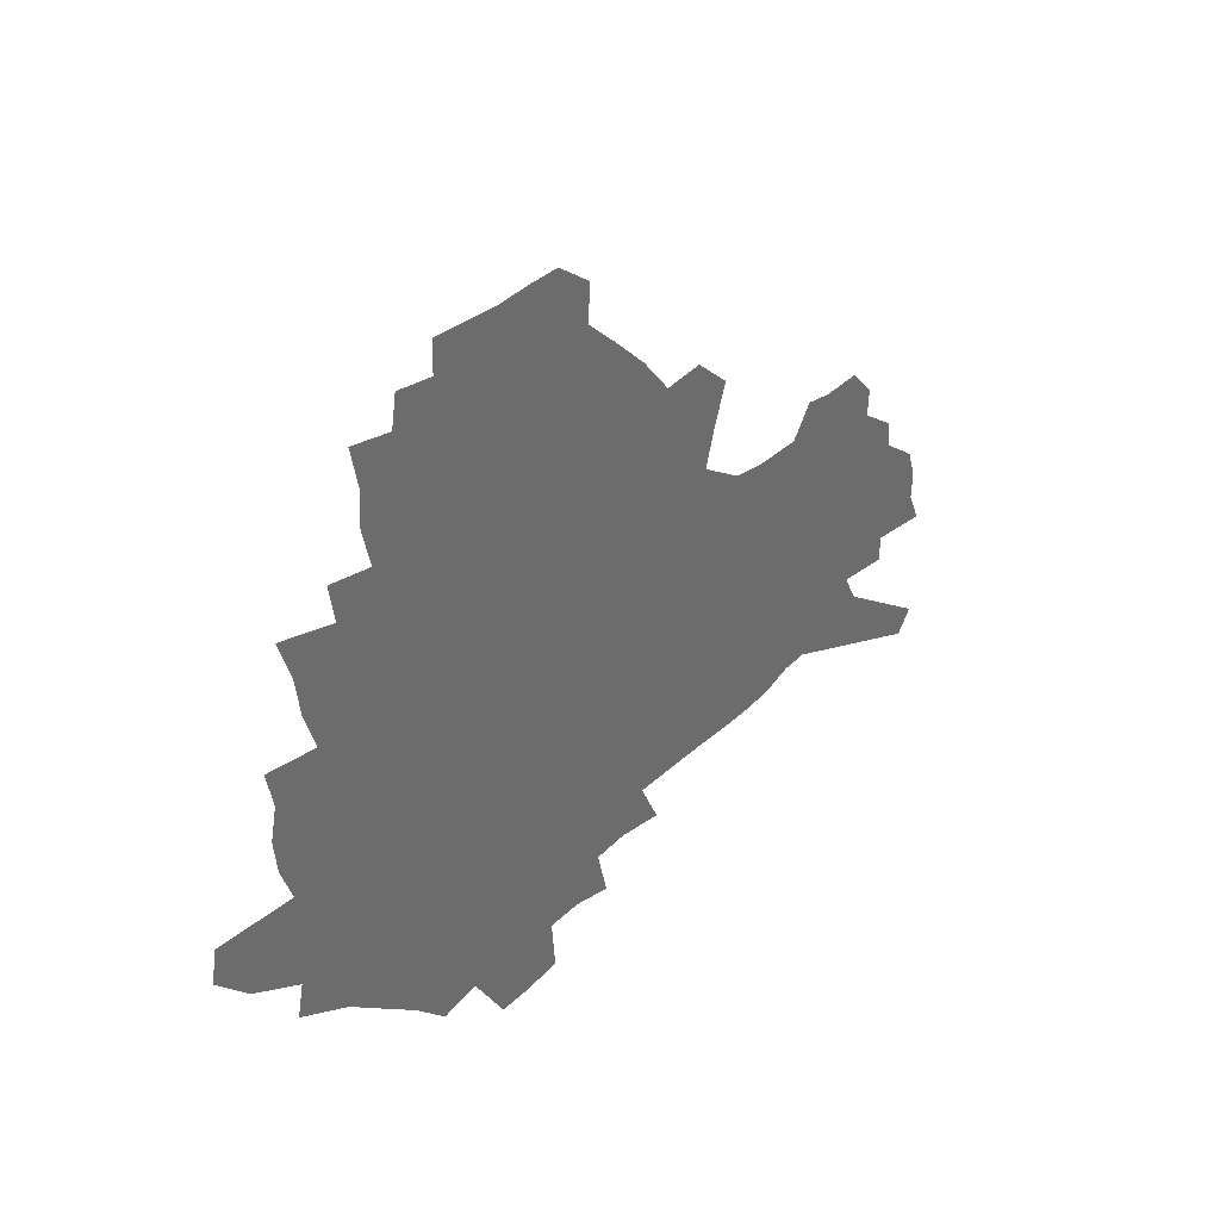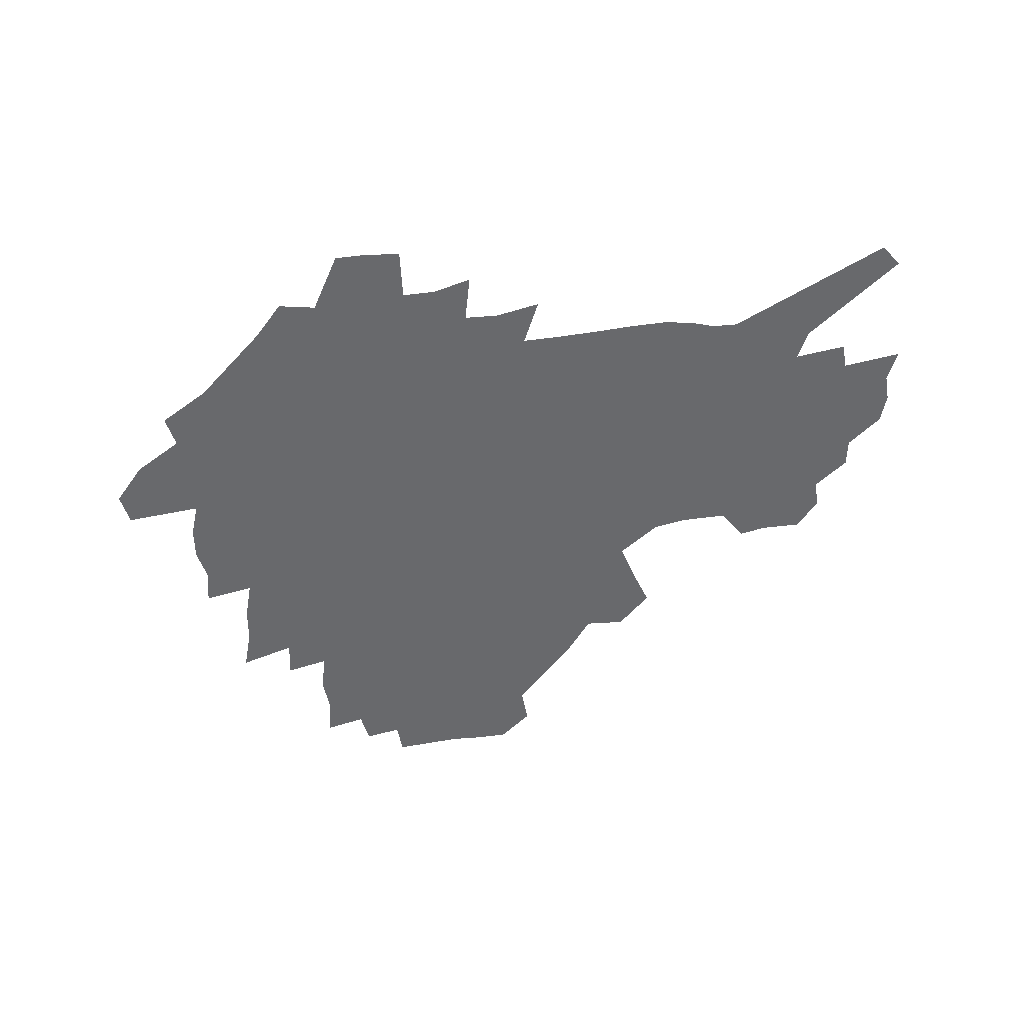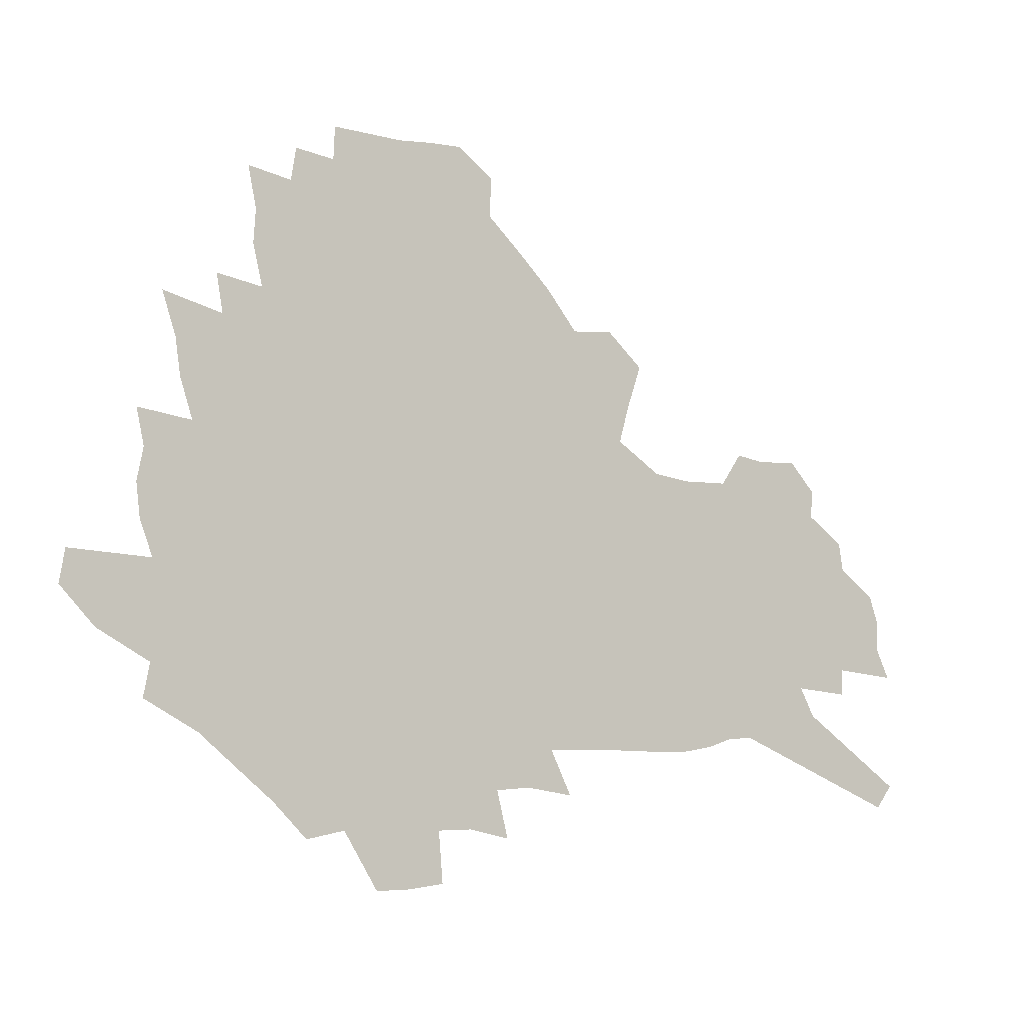
<metadata>
{"format":"obj","ext":"obj","renderer":"f3d","projection":"perspective","resolution":1024,"background":"white","views":[{"elev":39.0,"azim":-49.5,"up":"+Y"},{"elev":-52.8,"azim":7.4,"up":"+Z"},{"elev":-4.0,"azim":-27.7,"up":"+Y"}]}
</metadata>
<code>
v 224.5 185.5 0
v 208.8 203.1 0
v 211.5 218.2 0
v 245.4 156.1 0
v 248.4 171.2 0
v 248.3 185.7 0
v 249.8 200.2 0
v 248.8 214.8 0
v 243.2 231.1 0
v 241.5 246.6 0
v 244.6 261.4 0
v 241.2 278 0
v 269.8 141.7 0
v 274.2 157.1 0
v 275.3 171.2 0
v 275.6 184.8 0
v 270.4 199.4 0
v 270 213.6 0
v 270 228 0
v 271.3 242.1 0
v 268.7 257.5 0
v 265.8 273.5 0
v 260.2 291.9 0
v 258 308.7 0
v 251.9 328.3 0
v 287.1 126.5 0
v 291.5 143 0
v 296.2 158.4 0
v 296.8 171.6 0
v 293.6 184.9 0
v 291.3 198.5 0
v 290.6 212.1 0
v 287.9 226.5 0
v 289.3 240.2 0
v 288.9 254.5 0
v 286.4 270 0
v 282.6 287 0
v 280.5 303.6 0
v 278.9 320.1 0
v 276.1 337.5 0
v 304 111.6 0
v 307.3 129.1 0
v 310.4 144.9 0
v 312.3 159.1 0
v 312.6 172 0
v 311.1 184.8 0
v 309.8 197.8 0
v 307.9 211.2 0
v 307 224.8 0
v 305.3 238.8 0
v 306.3 252.2 0
v 304 267.5 0
v 300.7 284.3 0
v 296.9 302.1 0
v 297.4 317.2 0
v 296.9 333 0
v 292.7 351.5 0
v 293.8 366.8 0
v 290.2 385.5 0
v 319.2 95.32 0
v 321.5 113.7 0
v 323.6 130.5 0
v 325 145.5 0
v 326.5 159.7 0
v 326.8 172.5 0
v 326 184.9 0
v 324.8 197.6 0
v 324.2 210.4 0
v 323.8 223.4 0
v 322.8 236.8 0
v 320.9 251.4 0
v 318.6 267 0
v 316.9 282.6 0
v 314.7 299.3 0
v 312.2 316.8 0
v 314 331.2 0
v 313.3 347.1 0
v 312.4 363.4 0
v 310 381 0
v 312.4 395.5 0
v 336.9 98.45 0
v 337.6 115.9 0
v 338.4 131.9 0
v 339.3 146.7 0
v 339.6 160.1 0
v 339.9 172.9 0
v 339.6 185.1 0
v 339.2 197.3 0
v 338 210 0
v 337.6 222.7 0
v 337.3 235.6 0
v 335 250.5 0
v 335.4 264 0
v 332.5 281.1 0
v 330.1 298.5 0
v 329.8 314.1 0
v 329.8 329.7 0
v 329.2 345.8 0
v 329.2 361.5 0
v 329.2 377.2 0
v 330 392.2 0
v 330.7 406.9 0
v 352.4 71.87 0
v 351.9 97.69 0
v 352 116.6 0
v 352.6 133.9 0
v 352.6 147.8 0
v 352.4 160.6 0
v 352.3 173.2 0
v 352 185.3 0
v 352 197.3 0
v 351.4 209.7 0
v 351.3 222.1 0
v 350.5 235.2 0
v 350.3 248.2 0
v 348.9 263.4 0
v 346.6 281 0
v 345.8 296.7 0
v 345.2 313 0
v 345.3 328.4 0
v 345 344.4 0
v 345 360.3 0
v 346.1 374.9 0
v 345.2 391.4 0
v 346.7 405.5 0
v 368.2 71.9 0
v 366.9 99.29 0
v 365.9 117.4 0
v 365.5 134.8 0
v 365 148 0
v 364.6 160.7 0
v 364.3 173.1 0
v 364 185.4 0
v 363.8 197.5 0
v 363.7 209.7 0
v 363.4 222.2 0
v 363.2 234.8 0
v 363 247.8 0
v 362.9 261.2 0
v 360.5 280.5 0
v 359.7 297.8 0
v 359.9 312.4 0
v 359.9 328.5 0
v 360.5 343.4 0
v 360.6 359 0
v 361.5 373.9 0
v 361.6 389.5 0
v 362.2 404.2 0
v 384.2 73.65 0
v 382.4 97.04 0
v 379.8 118 0
v 378 135.6 0
v 377.5 148.2 0
v 376.9 160.8 0
v 376.5 173.2 0
v 376.1 185.5 0
v 375.8 197.6 0
v 375.7 209.9 0
v 375.6 222.3 0
v 375.5 234.6 0
v 376.1 246.7 0
v 375.6 260.9 0
v 374.9 277.3 0
v 373.8 296.8 0
v 374.3 312.4 0
v 374.7 327.9 0
v 375.5 342.6 0
v 376 358 0
v 376.5 373.6 0
v 376.8 389.3 0
v 377 404.7 0
v 398.2 97.07 0
v 394.1 117.8 0
v 392.5 133.1 0
v 390.4 148.1 0
v 389.1 161.3 0
v 388.8 173.4 0
v 388.1 185.8 0
v 387.8 197.8 0
v 387.8 210.1 0
v 387.6 222.4 0
v 387.8 234.3 0
v 388 246.8 0
v 388.1 261.1 0
v 388.1 277.2 0
v 388.2 294.3 0
v 388.5 312.5 0
v 389.5 327.5 0
v 390.6 342.6 0
v 391.2 358 0
v 391.9 374.1 0
v 392.2 389.3 0
v 392.1 404.4 0
v 416.6 92.38 0
v 411.4 114.1 0
v 407 132.3 0
v 404.2 147.2 0
v 402.6 160.6 0
v 400.9 174.1 0
v 399.9 186.3 0
v 399.8 198.2 0
v 399.1 210.3 0
v 399.6 222.3 0
v 399.7 234.4 0
v 399.9 246.4 0
v 400.6 259.9 0
v 401.4 274.9 0
v 402.3 291.8 0
v 403.6 308.7 0
v 404.7 325.3 0
v 405.8 342 0
v 407.1 359.2 0
v 407.3 374 0
v 408.2 391.2 0
v 427.3 114.9 0
v 422.6 131.5 0
v 419.4 146 0
v 415.7 160.9 0
v 414.5 173.5 0
v 413.8 185.8 0
v 413.1 198 0
v 412.1 210.3 0
v 411.8 222.4 0
v 412.3 234.6 0
v 412.1 246.7 0
v 412.9 259.5 0
v 414.6 274.7 0
v 416 289.6 0
v 418.3 308.6 0
v 420 325.3 0
v 421.5 342.1 0
v 422.5 358.7 0
v 448.8 110.8 0
v 439.2 131.5 0
v 433.6 146.7 0
v 430.5 160.2 0
v 428.3 173.2 0
v 427.1 185.6 0
v 426.5 197.9 0
v 425.7 210.2 0
v 424.4 222.6 0
v 424.6 234.7 0
v 425 247 0
v 426.1 260 0
v 428.1 274.5 0
v 430.2 289.9 0
v 432.6 306.1 0
v 435.4 324.2 0
v 437.8 342.6 0
v 457 131.4 0
v 451.8 145.3 0
v 448 158.8 0
v 443.7 172.5 0
v 442.5 184.9 0
v 442.5 197.1 0
v 438.4 210.9 0
v 437.7 222.8 0
v 437.8 234.9 0
v 438.6 247.3 0
v 439.9 260.3 0
v 441.8 274 0
v 444.6 289.2 0
v 448.6 306.7 0
v 451.7 324.2 0
v 475.7 130.8 0
v 469.6 144.7 0
v 464.4 158.6 0
v 462.5 171.1 0
v 458.8 184.3 0
v 458 196.6 0
v 454.5 210 0
v 452.5 222.6 0
v 452.7 234.9 0
v 453.3 247.4 0
v 453.7 260 0
v 456.9 273.9 0
v 461.2 289.8 0
v 464.7 306.3 0
v 470.1 325.3 0
v 494.3 129.9 0
v 484.5 145.9 0
v 482.3 158 0
v 477.8 171.3 0
v 476.1 183.6 0
v 472.9 196.5 0
v 470.2 209.3 0
v 467 222.5 0
v 467.3 234.7 0
v 469.9 247.3 0
v 472.5 260.5 0
v 475.7 274.2 0
v 480.2 290.7 0
v 486.5 309.5 0
v 511.2 129.8 0
v 500.4 146.3 0
v 497.8 158.2 0
v 492.8 171.6 0
v 491 183.6 0
v 486.7 197 0
v 484.4 209.4 0
v 482.5 221.9 0
v 484.6 234.1 0
v 487.8 246.5 0
v 495.8 259.8 0
v 524.7 131.8 0
v 515 147.4 0
v 510.6 159.9 0
v 507.2 172.2 0
v 503.7 184.8 0
v 500.9 197.1 0
v 498.5 209.2 0
v 495.9 221.3 0
v 498.4 232.6 0
v 502.5 244.3 0
v 511.8 256.9 0
v 535.3 135.2 0
v 529.9 147.9 0
v 524.7 160.7 0
v 522 172.5 0
v 519.3 184.5 0
v 518.1 196.3 0
v 515.2 208.5 0
v 514.6 220.1 0
v 513.9 231.4 0
v 517.1 242.4 0
v 532.6 256.7 0
v 541.9 270.5 0
v 546.9 135.6 0
v 543.1 148.9 0
v 540.4 160.6 0
v 537.8 172.3 0
v 533.8 184.5 0
v 533.6 196 0
v 535.7 207.4 0
v 533.8 219.2 0
v 537.3 230.9 0
v 541.7 242.8 0
v 547.4 255.2 0
v 554.3 267.9 0
v 621.7 100.7 0
v 560.8 148.4 0
v 561.6 159.2 0
v 557.8 171.4 0
v 556.7 183.1 0
v 558.5 194.6 0
v 558.6 206.4 0
v 558.5 218.3 0
v 563 230.4 0
v 560.6 242.4 0
v 564.6 254.5 0
v 572.5 268 0
v 628.9 110.7 0
v 583.3 145.7 0
v 576.7 159 0
v 578.5 170.1 0
v 576.4 182 0
v 575.8 193.8 0
v 576.7 205.7 0
v 578.9 217.7 0
v 581 229.9 0
v 583.4 242.2 0
v 584.1 254.5 0
v 600.7 156 0
v 601 167.7 0
v 595.8 180.8 0
v 590.7 193.4 0
v 596.9 204.7 0
v 601.9 216.8 0
v 599.9 229.4 0
v 628.3 164 0
v 622 177.9 0
v 622.5 190.5 0
v 618.2 203.5 0
f 5 6 1
f 1 6 2
f 6 7 2
f 2 7 3
f 7 8 3
f 13 14 4
f 4 14 5
f 14 15 5
f 5 15 6
f 15 16 6
f 6 16 7
f 16 17 7
f 7 17 8
f 17 18 8
f 8 18 9
f 18 19 9
f 9 19 10
f 19 20 10
f 10 20 11
f 20 21 11
f 11 21 12
f 21 22 12
f 26 27 13
f 13 27 14
f 27 28 14
f 14 28 15
f 28 29 15
f 15 29 16
f 29 30 16
f 16 30 17
f 30 31 17
f 17 31 18
f 31 32 18
f 18 32 19
f 32 33 19
f 19 33 20
f 33 34 20
f 20 34 21
f 34 35 21
f 21 35 22
f 35 36 22
f 22 36 23
f 36 37 23
f 23 37 24
f 37 38 24
f 24 38 25
f 38 39 25
f 41 42 26
f 26 42 27
f 42 43 27
f 27 43 28
f 43 44 28
f 28 44 29
f 44 45 29
f 29 45 30
f 45 46 30
f 30 46 31
f 46 47 31
f 31 47 32
f 47 48 32
f 32 48 33
f 48 49 33
f 33 49 34
f 49 50 34
f 34 50 35
f 50 51 35
f 35 51 36
f 51 52 36
f 36 52 37
f 52 53 37
f 37 53 38
f 53 54 38
f 38 54 39
f 54 55 39
f 39 55 40
f 55 56 40
f 60 61 41
f 41 61 42
f 61 62 42
f 42 62 43
f 62 63 43
f 43 63 44
f 63 64 44
f 44 64 45
f 64 65 45
f 45 65 46
f 65 66 46
f 46 66 47
f 66 67 47
f 47 67 48
f 67 68 48
f 48 68 49
f 68 69 49
f 49 69 50
f 69 70 50
f 50 70 51
f 70 71 51
f 51 71 52
f 71 72 52
f 52 72 53
f 72 73 53
f 53 73 54
f 73 74 54
f 54 74 55
f 74 75 55
f 55 75 56
f 75 76 56
f 56 76 57
f 76 77 57
f 57 77 58
f 77 78 58
f 58 78 59
f 78 79 59
f 60 81 61
f 81 82 61
f 61 82 62
f 82 83 62
f 62 83 63
f 83 84 63
f 63 84 64
f 84 85 64
f 64 85 65
f 85 86 65
f 65 86 66
f 86 87 66
f 66 87 67
f 87 88 67
f 67 88 68
f 88 89 68
f 68 89 69
f 89 90 69
f 69 90 70
f 90 91 70
f 70 91 71
f 91 92 71
f 71 92 72
f 92 93 72
f 72 93 73
f 93 94 73
f 73 94 74
f 94 95 74
f 74 95 75
f 95 96 75
f 75 96 76
f 96 97 76
f 76 97 77
f 97 98 77
f 77 98 78
f 98 99 78
f 78 99 79
f 99 100 79
f 79 100 80
f 100 101 80
f 103 104 81
f 81 104 82
f 104 105 82
f 82 105 83
f 105 106 83
f 83 106 84
f 106 107 84
f 84 107 85
f 107 108 85
f 85 108 86
f 108 109 86
f 86 109 87
f 109 110 87
f 87 110 88
f 110 111 88
f 88 111 89
f 111 112 89
f 89 112 90
f 112 113 90
f 90 113 91
f 113 114 91
f 91 114 92
f 114 115 92
f 92 115 93
f 115 116 93
f 93 116 94
f 116 117 94
f 94 117 95
f 117 118 95
f 95 118 96
f 118 119 96
f 96 119 97
f 119 120 97
f 97 120 98
f 120 121 98
f 98 121 99
f 121 122 99
f 99 122 100
f 122 123 100
f 100 123 101
f 123 124 101
f 101 124 102
f 124 125 102
f 103 126 104
f 126 127 104
f 104 127 105
f 127 128 105
f 105 128 106
f 128 129 106
f 106 129 107
f 129 130 107
f 107 130 108
f 130 131 108
f 108 131 109
f 131 132 109
f 109 132 110
f 132 133 110
f 110 133 111
f 133 134 111
f 111 134 112
f 134 135 112
f 112 135 113
f 135 136 113
f 113 136 114
f 136 137 114
f 114 137 115
f 137 138 115
f 115 138 116
f 138 139 116
f 116 139 117
f 139 140 117
f 117 140 118
f 140 141 118
f 118 141 119
f 141 142 119
f 119 142 120
f 142 143 120
f 120 143 121
f 143 144 121
f 121 144 122
f 144 145 122
f 122 145 123
f 145 146 123
f 123 146 124
f 146 147 124
f 124 147 125
f 147 148 125
f 126 149 127
f 149 150 127
f 127 150 128
f 150 151 128
f 128 151 129
f 151 152 129
f 129 152 130
f 152 153 130
f 130 153 131
f 153 154 131
f 131 154 132
f 154 155 132
f 132 155 133
f 155 156 133
f 133 156 134
f 156 157 134
f 134 157 135
f 157 158 135
f 135 158 136
f 158 159 136
f 136 159 137
f 159 160 137
f 137 160 138
f 160 161 138
f 138 161 139
f 161 162 139
f 139 162 140
f 162 163 140
f 140 163 141
f 163 164 141
f 141 164 142
f 164 165 142
f 142 165 143
f 165 166 143
f 143 166 144
f 166 167 144
f 144 167 145
f 167 168 145
f 145 168 146
f 168 169 146
f 146 169 147
f 169 170 147
f 147 170 148
f 170 171 148
f 150 172 151
f 172 173 151
f 151 173 152
f 173 174 152
f 152 174 153
f 174 175 153
f 153 175 154
f 175 176 154
f 154 176 155
f 176 177 155
f 155 177 156
f 177 178 156
f 156 178 157
f 178 179 157
f 157 179 158
f 179 180 158
f 158 180 159
f 180 181 159
f 159 181 160
f 181 182 160
f 160 182 161
f 182 183 161
f 161 183 162
f 183 184 162
f 162 184 163
f 184 185 163
f 163 185 164
f 185 186 164
f 164 186 165
f 186 187 165
f 165 187 166
f 187 188 166
f 166 188 167
f 188 189 167
f 167 189 168
f 189 190 168
f 168 190 169
f 190 191 169
f 169 191 170
f 191 192 170
f 170 192 171
f 192 193 171
f 172 194 173
f 194 195 173
f 173 195 174
f 195 196 174
f 174 196 175
f 196 197 175
f 175 197 176
f 197 198 176
f 176 198 177
f 198 199 177
f 177 199 178
f 199 200 178
f 178 200 179
f 200 201 179
f 179 201 180
f 201 202 180
f 180 202 181
f 202 203 181
f 181 203 182
f 203 204 182
f 182 204 183
f 204 205 183
f 183 205 184
f 205 206 184
f 184 206 185
f 206 207 185
f 185 207 186
f 207 208 186
f 186 208 187
f 208 209 187
f 187 209 188
f 209 210 188
f 188 210 189
f 210 211 189
f 189 211 190
f 211 212 190
f 190 212 191
f 212 213 191
f 191 213 192
f 213 214 192
f 192 214 193
f 195 215 196
f 215 216 196
f 196 216 197
f 216 217 197
f 197 217 198
f 217 218 198
f 198 218 199
f 218 219 199
f 199 219 200
f 219 220 200
f 200 220 201
f 220 221 201
f 201 221 202
f 221 222 202
f 202 222 203
f 222 223 203
f 203 223 204
f 223 224 204
f 204 224 205
f 224 225 205
f 205 225 206
f 225 226 206
f 206 226 207
f 226 227 207
f 207 227 208
f 227 228 208
f 208 228 209
f 228 229 209
f 209 229 210
f 229 230 210
f 210 230 211
f 230 231 211
f 211 231 212
f 231 232 212
f 212 232 213
f 215 233 216
f 233 234 216
f 216 234 217
f 234 235 217
f 217 235 218
f 235 236 218
f 218 236 219
f 236 237 219
f 219 237 220
f 237 238 220
f 220 238 221
f 238 239 221
f 221 239 222
f 239 240 222
f 222 240 223
f 240 241 223
f 223 241 224
f 241 242 224
f 224 242 225
f 242 243 225
f 225 243 226
f 243 244 226
f 226 244 227
f 244 245 227
f 227 245 228
f 245 246 228
f 228 246 229
f 246 247 229
f 229 247 230
f 247 248 230
f 230 248 231
f 248 249 231
f 231 249 232
f 234 250 235
f 250 251 235
f 235 251 236
f 251 252 236
f 236 252 237
f 252 253 237
f 237 253 238
f 253 254 238
f 238 254 239
f 254 255 239
f 239 255 240
f 255 256 240
f 240 256 241
f 256 257 241
f 241 257 242
f 257 258 242
f 242 258 243
f 258 259 243
f 243 259 244
f 259 260 244
f 244 260 245
f 260 261 245
f 245 261 246
f 261 262 246
f 246 262 247
f 262 263 247
f 247 263 248
f 263 264 248
f 248 264 249
f 250 265 251
f 265 266 251
f 251 266 252
f 266 267 252
f 252 267 253
f 267 268 253
f 253 268 254
f 268 269 254
f 254 269 255
f 269 270 255
f 255 270 256
f 270 271 256
f 256 271 257
f 271 272 257
f 257 272 258
f 272 273 258
f 258 273 259
f 273 274 259
f 259 274 260
f 274 275 260
f 260 275 261
f 275 276 261
f 261 276 262
f 276 277 262
f 262 277 263
f 277 278 263
f 263 278 264
f 278 279 264
f 265 280 266
f 280 281 266
f 266 281 267
f 281 282 267
f 267 282 268
f 282 283 268
f 268 283 269
f 283 284 269
f 269 284 270
f 284 285 270
f 270 285 271
f 285 286 271
f 271 286 272
f 286 287 272
f 272 287 273
f 287 288 273
f 273 288 274
f 288 289 274
f 274 289 275
f 289 290 275
f 275 290 276
f 290 291 276
f 276 291 277
f 291 292 277
f 277 292 278
f 292 293 278
f 278 293 279
f 280 294 281
f 294 295 281
f 281 295 282
f 295 296 282
f 282 296 283
f 296 297 283
f 283 297 284
f 297 298 284
f 284 298 285
f 298 299 285
f 285 299 286
f 299 300 286
f 286 300 287
f 300 301 287
f 287 301 288
f 301 302 288
f 288 302 289
f 302 303 289
f 289 303 290
f 303 304 290
f 290 304 291
f 294 305 295
f 305 306 295
f 295 306 296
f 306 307 296
f 296 307 297
f 307 308 297
f 297 308 298
f 308 309 298
f 298 309 299
f 309 310 299
f 299 310 300
f 310 311 300
f 300 311 301
f 311 312 301
f 301 312 302
f 312 313 302
f 302 313 303
f 313 314 303
f 303 314 304
f 314 315 304
f 305 316 306
f 316 317 306
f 306 317 307
f 317 318 307
f 307 318 308
f 318 319 308
f 308 319 309
f 319 320 309
f 309 320 310
f 320 321 310
f 310 321 311
f 321 322 311
f 311 322 312
f 322 323 312
f 312 323 313
f 323 324 313
f 313 324 314
f 324 325 314
f 314 325 315
f 325 326 315
f 316 328 317
f 328 329 317
f 317 329 318
f 329 330 318
f 318 330 319
f 330 331 319
f 319 331 320
f 331 332 320
f 320 332 321
f 332 333 321
f 321 333 322
f 333 334 322
f 322 334 323
f 334 335 323
f 323 335 324
f 335 336 324
f 324 336 325
f 336 337 325
f 325 337 326
f 337 338 326
f 326 338 327
f 338 339 327
f 328 340 329
f 340 341 329
f 329 341 330
f 341 342 330
f 330 342 331
f 342 343 331
f 331 343 332
f 343 344 332
f 332 344 333
f 344 345 333
f 333 345 334
f 345 346 334
f 334 346 335
f 346 347 335
f 335 347 336
f 347 348 336
f 336 348 337
f 348 349 337
f 337 349 338
f 349 350 338
f 338 350 339
f 350 351 339
f 340 352 341
f 352 353 341
f 341 353 342
f 353 354 342
f 342 354 343
f 354 355 343
f 343 355 344
f 355 356 344
f 344 356 345
f 356 357 345
f 345 357 346
f 357 358 346
f 346 358 347
f 358 359 347
f 347 359 348
f 359 360 348
f 348 360 349
f 360 361 349
f 349 361 350
f 361 362 350
f 350 362 351
f 354 363 355
f 363 364 355
f 355 364 356
f 364 365 356
f 356 365 357
f 365 366 357
f 357 366 358
f 366 367 358
f 358 367 359
f 367 368 359
f 359 368 360
f 368 369 360
f 360 369 361
f 364 370 365
f 370 371 365
f 365 371 366
f 371 372 366
f 366 372 367
f 372 373 367
f 367 373 368

</code>
